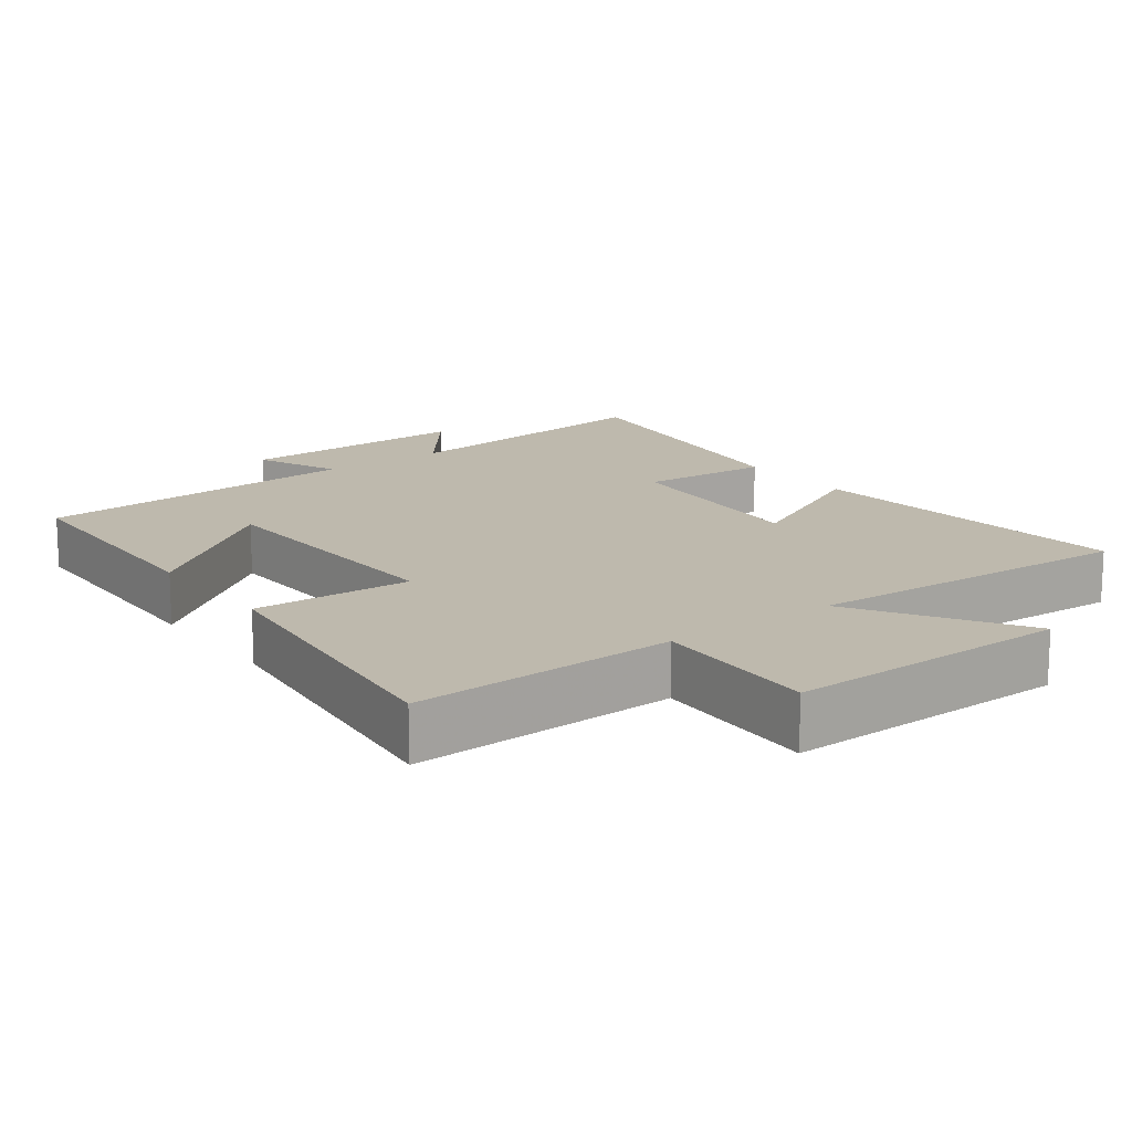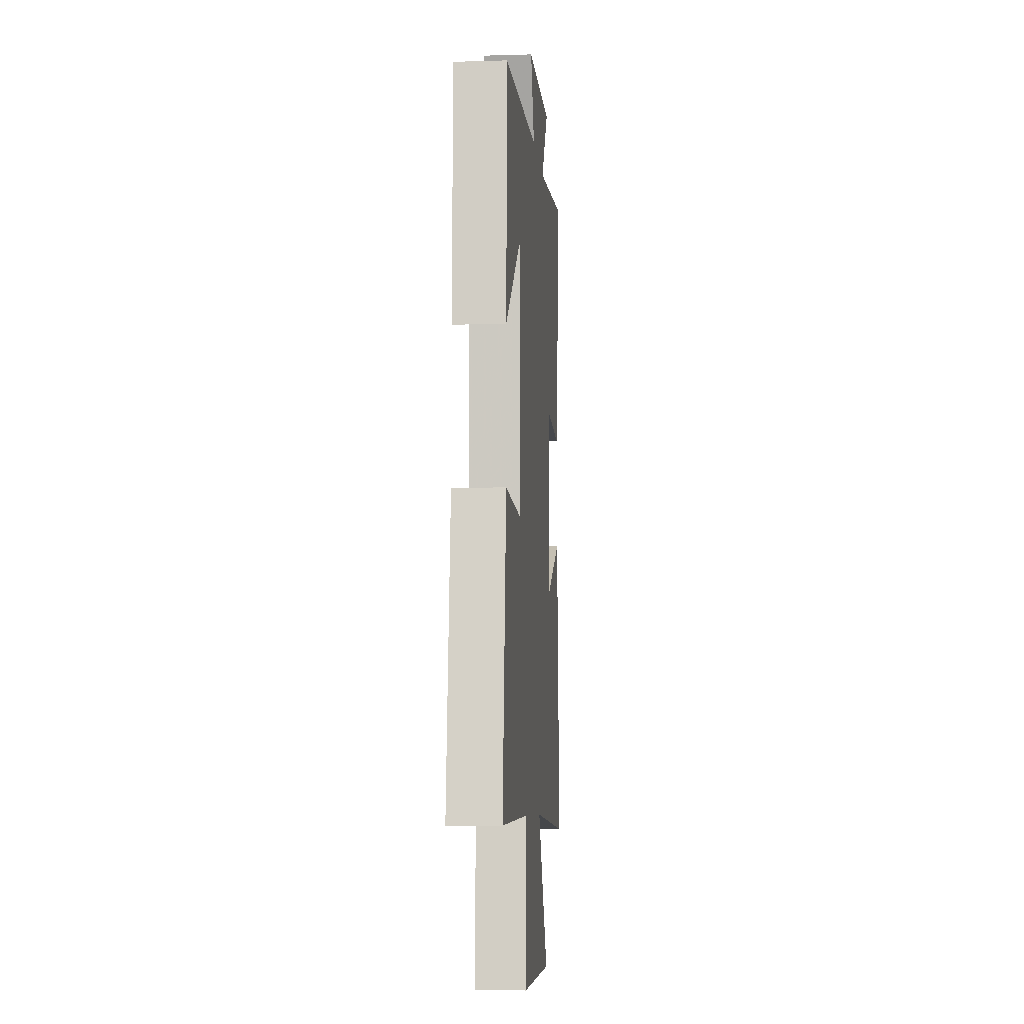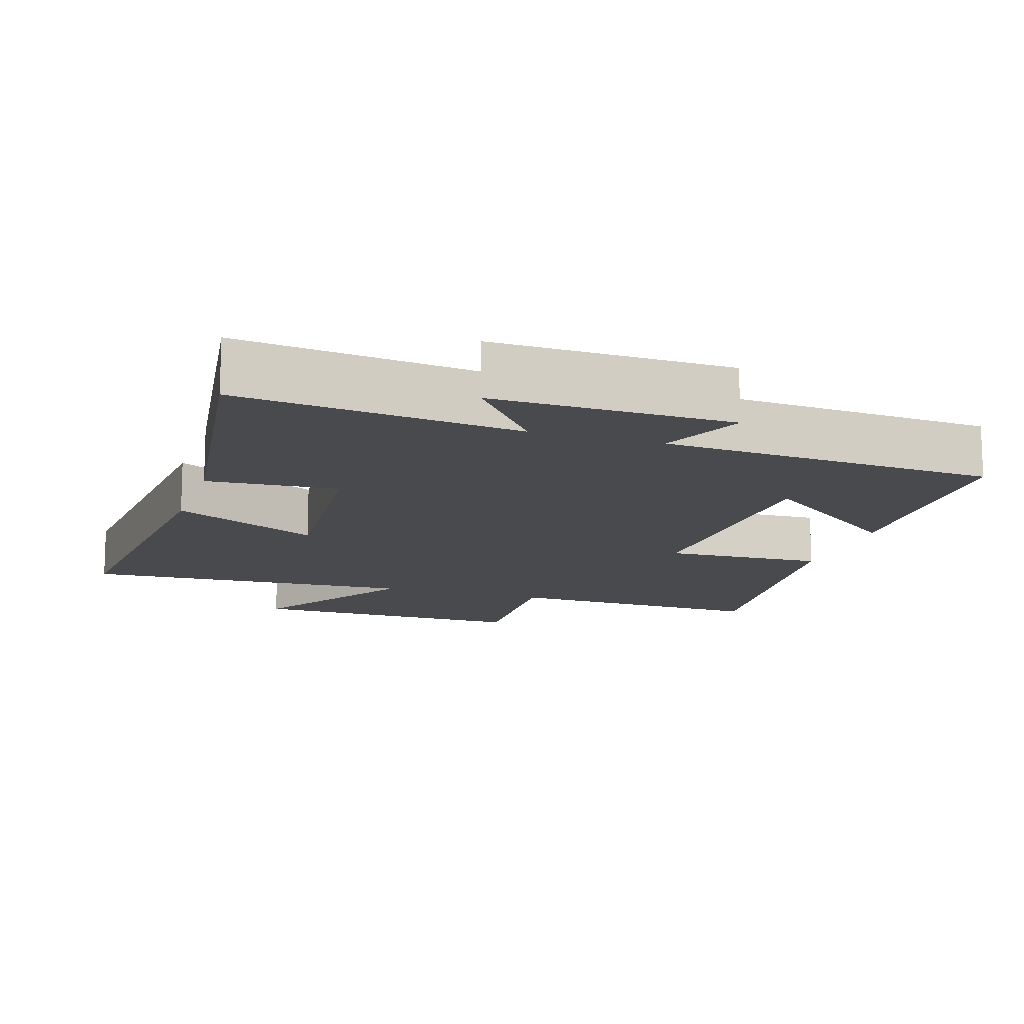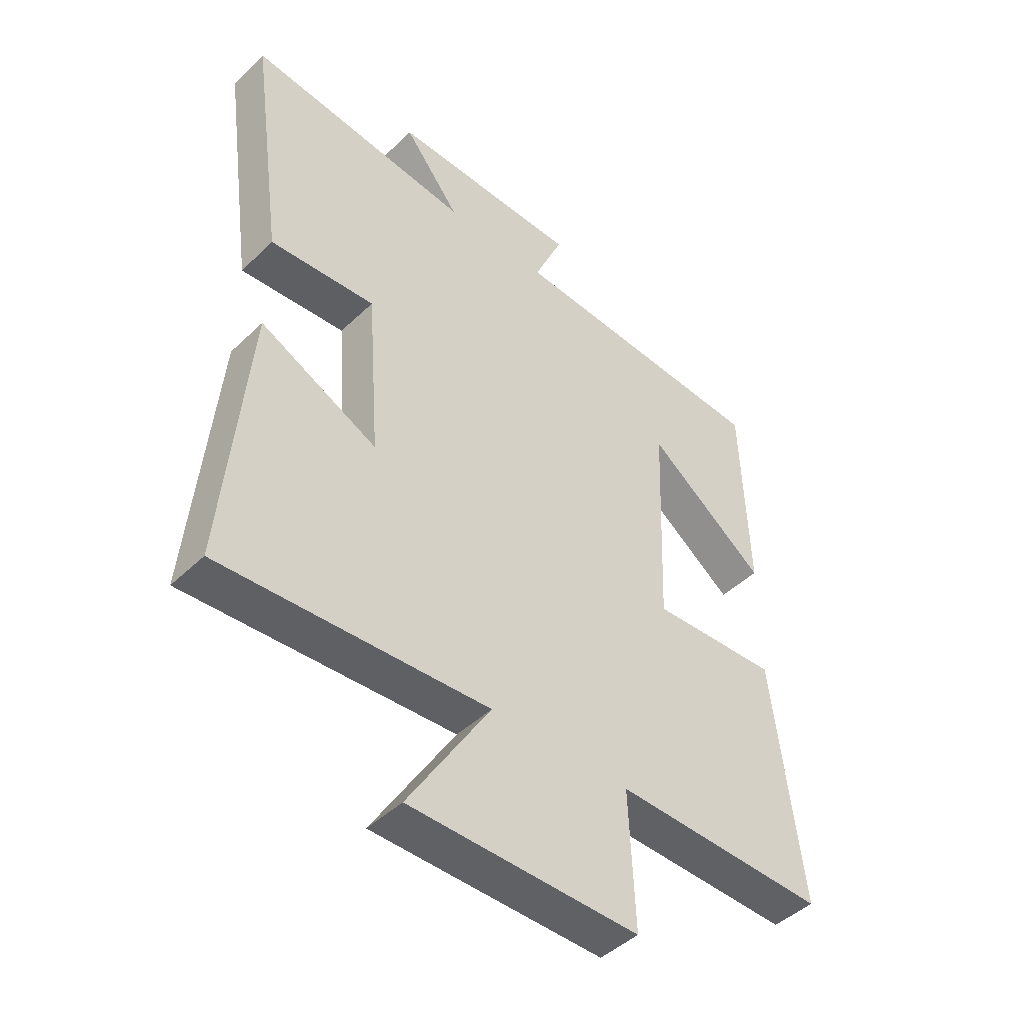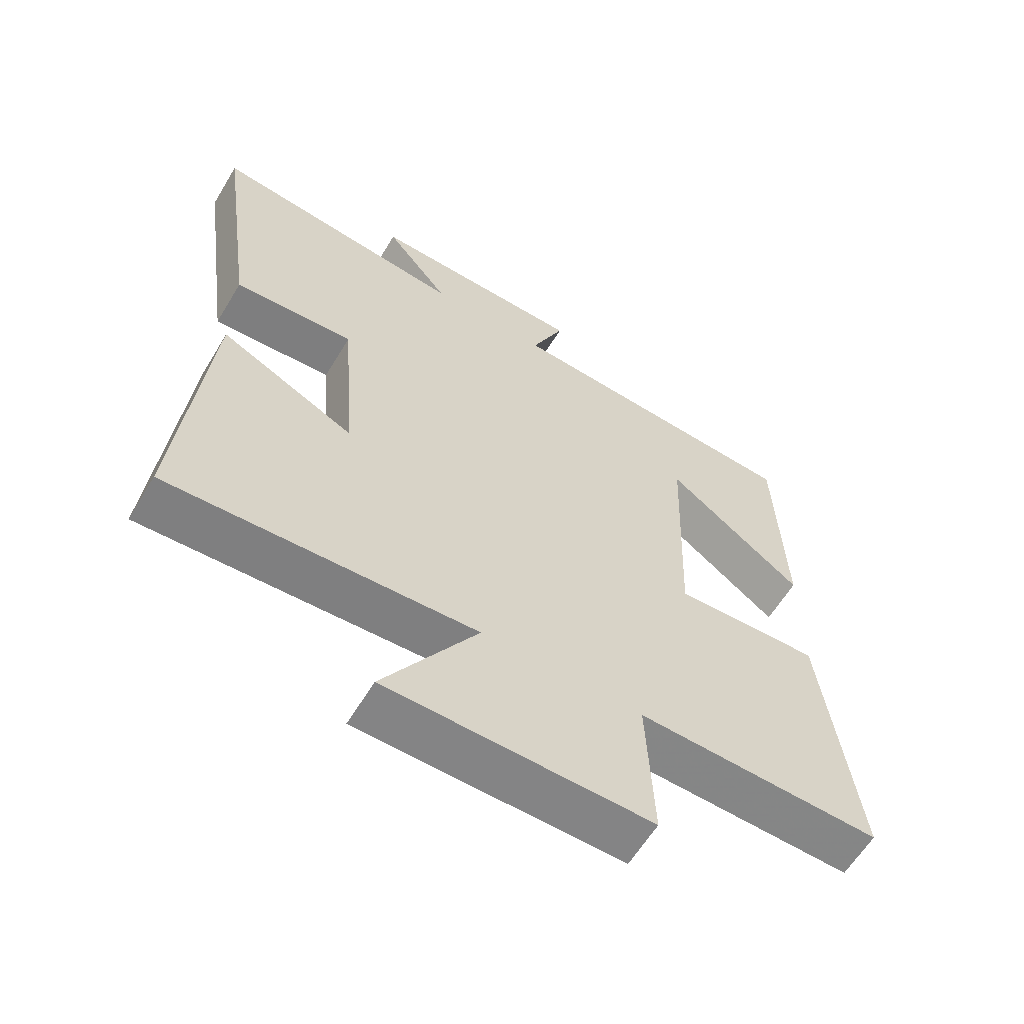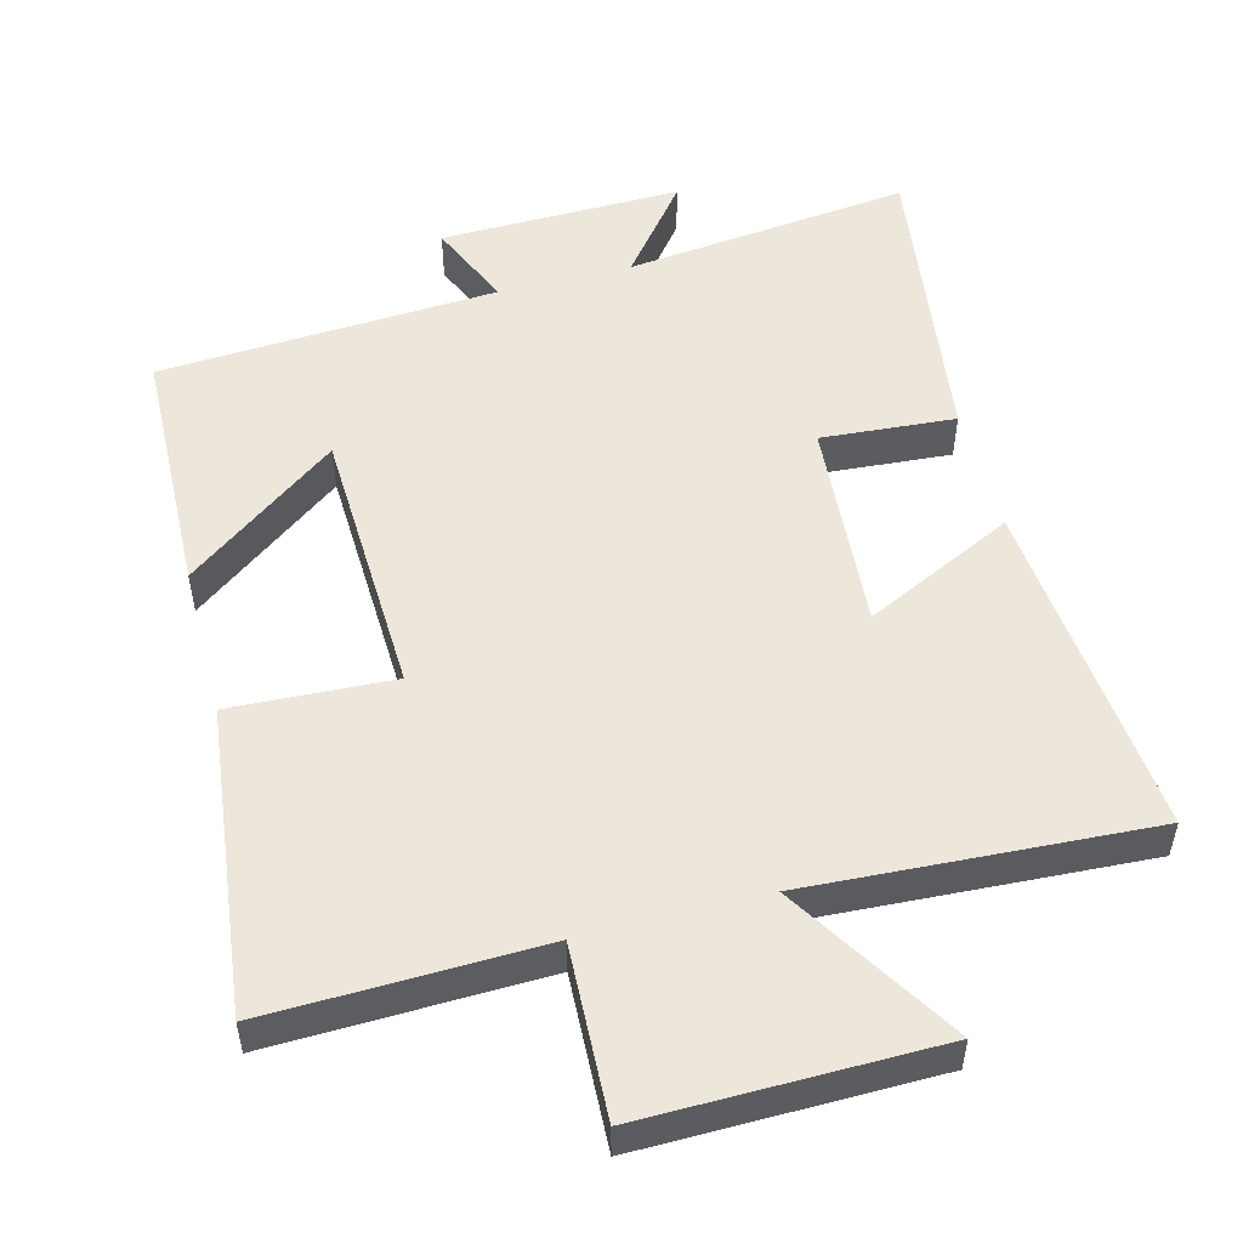
<metadata>
{"format":"obj","ext":"obj","renderer":"f3d","projection":"perspective","resolution":1024,"background":"white","views":[{"elev":15.2,"azim":143.1,"up":"+Y"},{"elev":-7.2,"azim":94.8,"up":"+Z"},{"elev":-13.4,"azim":-17.9,"up":"+Y"},{"elev":-45.5,"azim":-42.4,"up":"+Z"},{"elev":-61.3,"azim":-31.1,"up":"+Z"},{"elev":52.2,"azim":165.3,"up":"+Y"}]}
</metadata>
<code>
v -0.542 0.07 -0.527
v -0.5 0.07 -0.052
v -0.293 0.07 -0.152
v -0.315 0.07 0.142
v -0.5 0.07 0.128
v -0.558 0.07 0.545
v -0.163 0.07 0.5
v -0.262 0.07 0.625
v 0.072 0.07 0.619
v 0.021 0.07 0.5
v 0.489 0.07 0.472
v 0.5 0.07 0.122
v 0.29 0.07 0.279
v 0.276 0.07 -0.099
v 0.5 0.07 -0.088
v 0.55 0.07 -0.51
v 0.176 0.07 -0.5
v 0.186 0.07 -0.736
v -0.216 0.07 -0.732
v -0.072 0.07 -0.5
v -0.542 0 -0.527
v -0.5 0 -0.052
v -0.293 0 -0.152
v -0.315 0 0.142
v -0.5 0 0.128
v -0.558 0 0.545
v -0.163 0 0.5
v -0.262 0 0.625
v 0.072 0 0.619
v 0.021 0 0.5
v 0.489 0 0.472
v 0.5 0 0.122
v 0.29 0 0.279
v 0.276 0 -0.099
v 0.5 0 -0.088
v 0.55 0 -0.51
v 0.176 0 -0.5
v 0.186 0 -0.736
v -0.216 0 -0.732
v -0.072 0 -0.5
f 17 18 19 20
f 14 15 16 17
f 13 14 17 20
f 10 11 12 13
f 10 13 20
f 7 8 9 10
f 7 10 20
f 4 5 6 7
f 3 4 7 20
f 1 2 3 20
f 40 39 38 37
f 37 36 35 34
f 40 37 34 33
f 33 32 31 30
f 40 33 30
f 30 29 28 27
f 40 30 27
f 27 26 25 24
f 40 27 24 23
f 40 23 22 21
f 1 21 22 2
f 2 22 23 3
f 3 23 24 4
f 4 24 25 5
f 5 25 26 6
f 6 26 27 7
f 7 27 28 8
f 8 28 29 9
f 9 29 30 10
f 10 30 31 11
f 11 31 32 12
f 12 32 33 13
f 13 33 34 14
f 14 34 35 15
f 15 35 36 16
f 16 36 37 17
f 17 37 38 18
f 18 38 39 19
f 19 39 40 20
f 20 40 21 1

</code>
